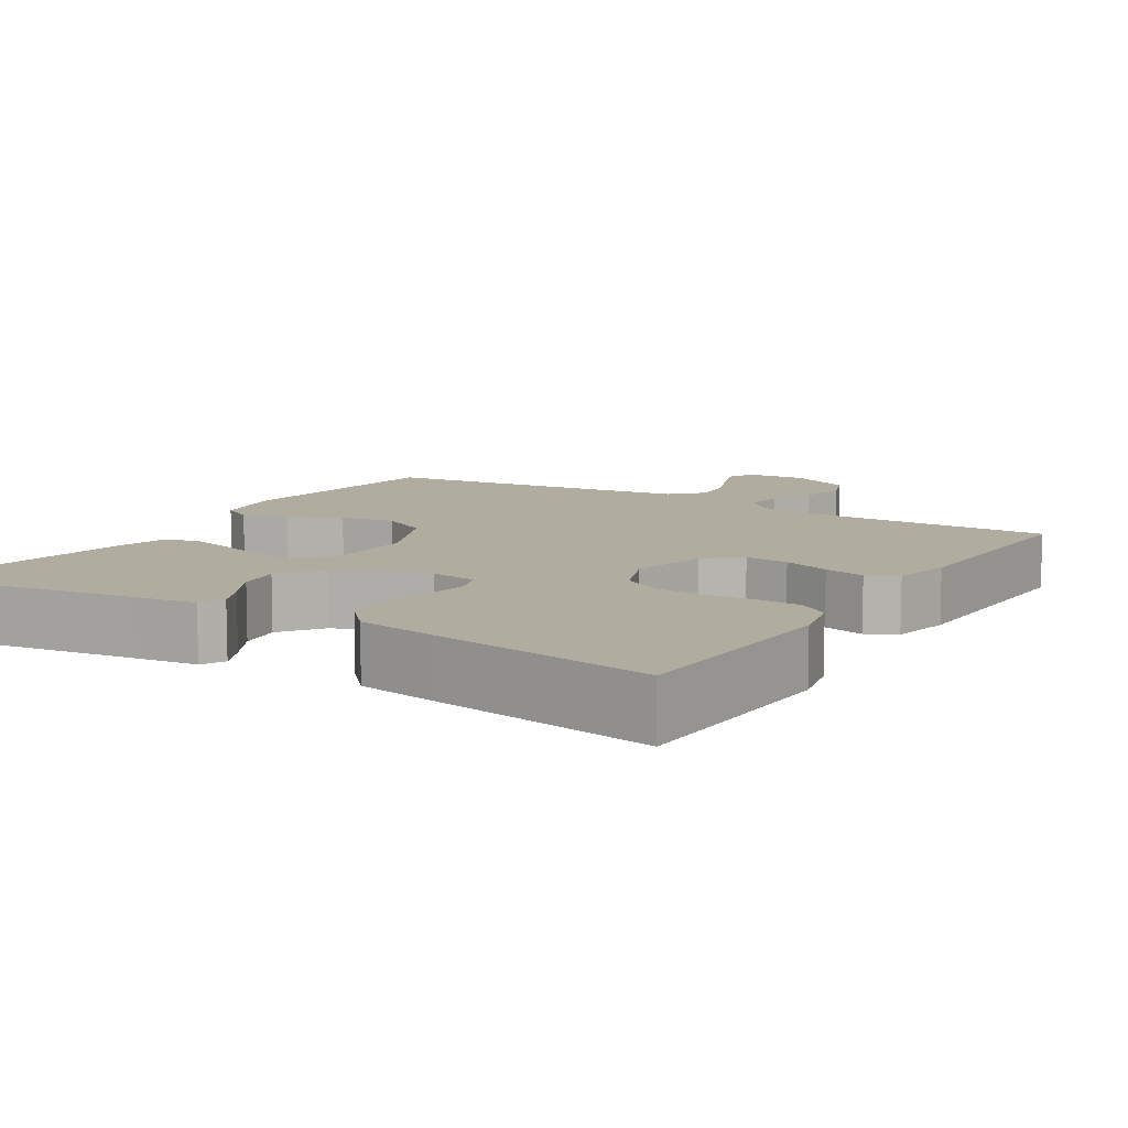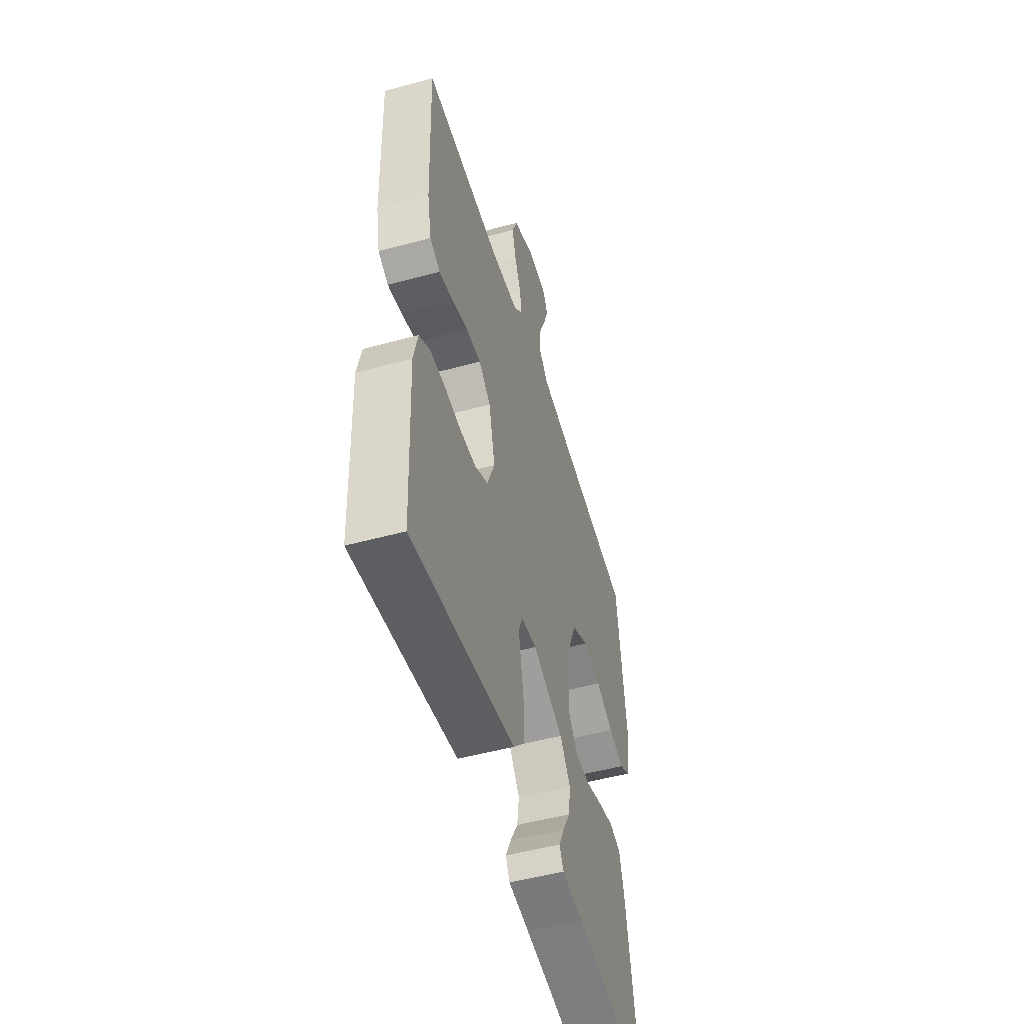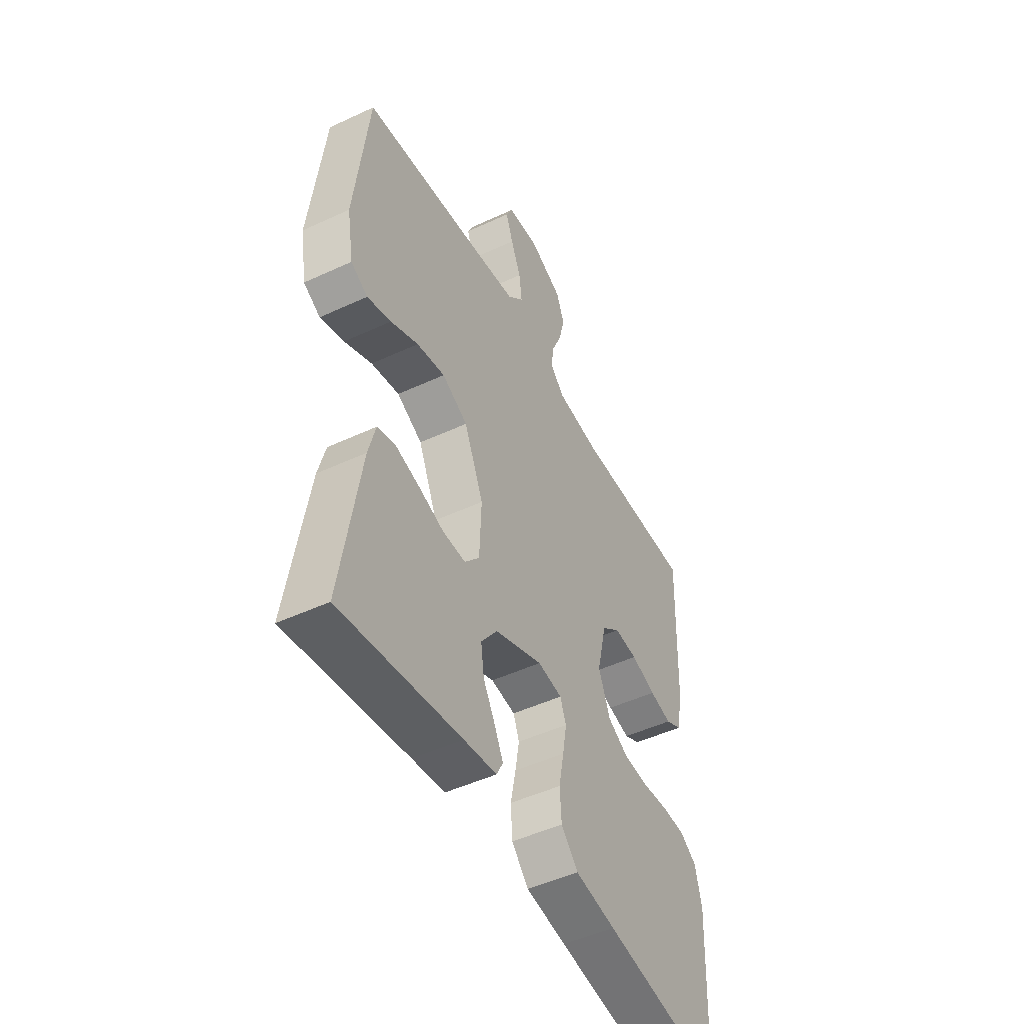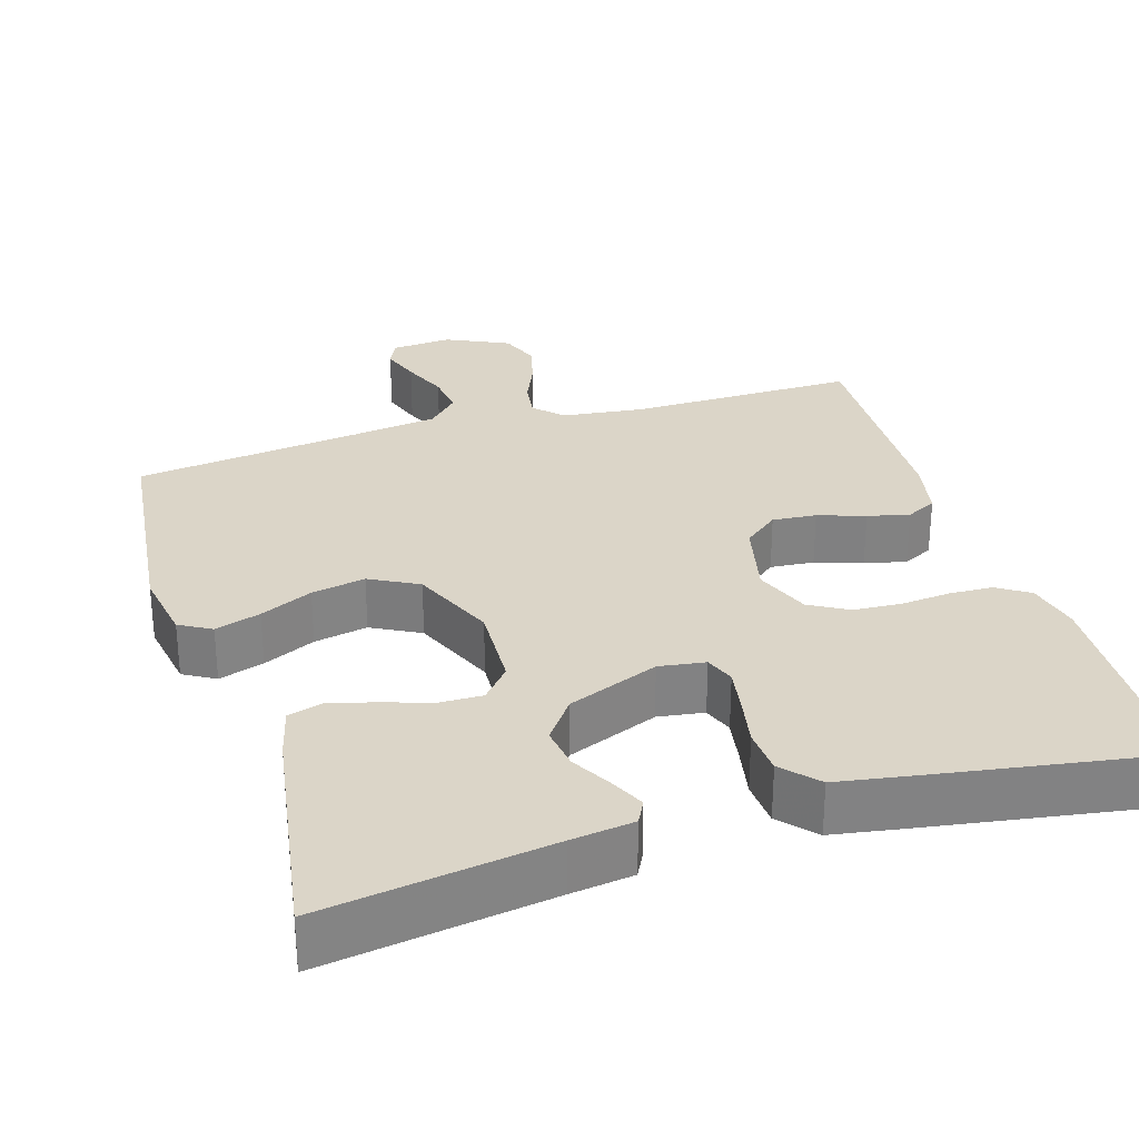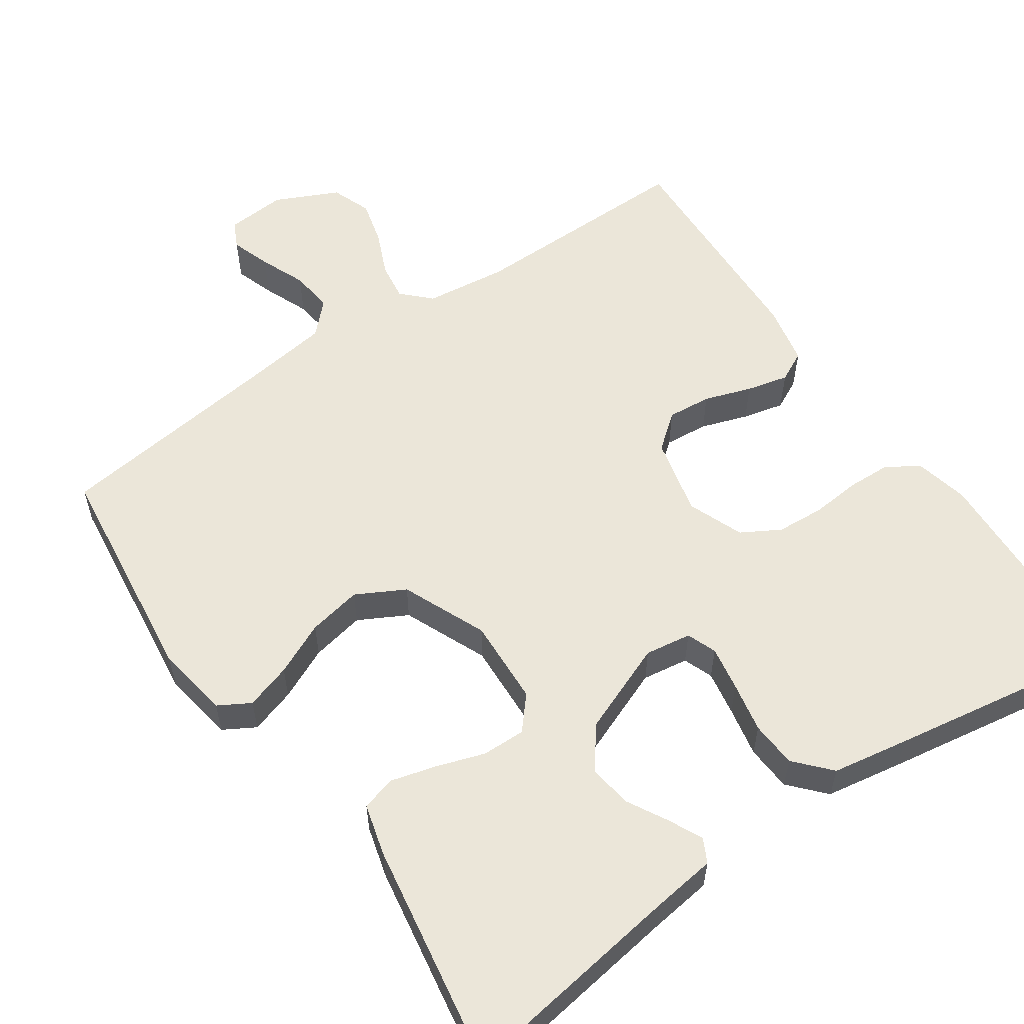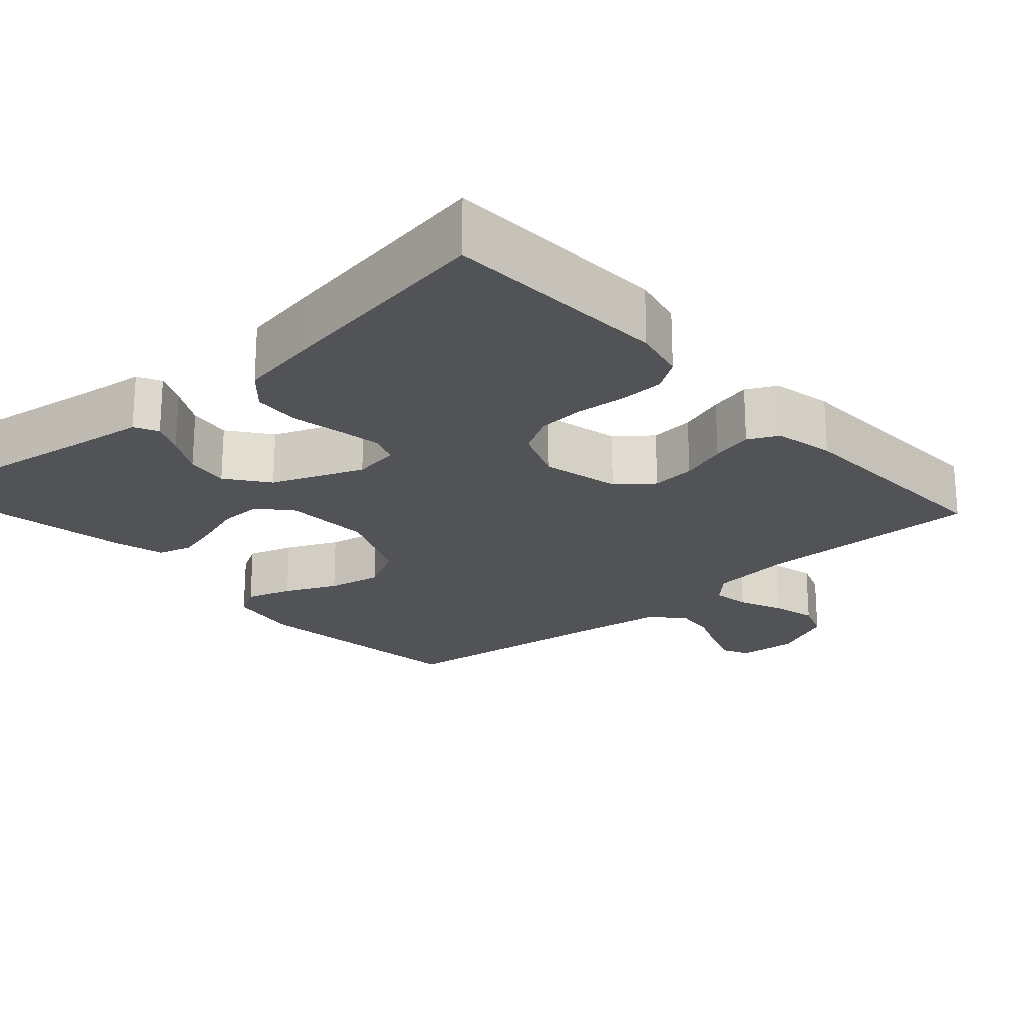
<metadata>
{"format":"obj","ext":"obj","renderer":"f3d","projection":"perspective","resolution":1024,"background":"white","views":[{"elev":9.9,"azim":-148.1,"up":"+Y"},{"elev":-51.1,"azim":-73.5,"up":"+Z"},{"elev":-48.4,"azim":117.5,"up":"+Z"},{"elev":29.6,"azim":162.9,"up":"+Y"},{"elev":57.4,"azim":145.6,"up":"+Y"},{"elev":-21.9,"azim":-138.2,"up":"+Y"}]}
</metadata>
<code>
v 0.5 0.07 0.5
v 0.535 0.07 0.2
v 0.519 0.07 0.104
v 0.477 0.07 0.08
v 0.417 0.07 0.099
v 0.348 0.07 0.131
v 0.277 0.07 0.145
v 0.213 0.07 0.111
v 0.165 0.07 0
v 0.17 0.07 -0.114
v 0.207 0.07 -0.157
v 0.264 0.07 -0.156
v 0.328 0.07 -0.135
v 0.388 0.07 -0.119
v 0.433 0.07 -0.132
v 0.451 0.07 -0.2
v 0.5 0.07 -0.5
v 0.2 0.07 -0.455
v 0.118 0.07 -0.444
v 0.102 0.07 -0.413
v 0.123 0.07 -0.369
v 0.153 0.07 -0.315
v 0.161 0.07 -0.258
v 0.12 0.07 -0.203
v 0 0.07 -0.155
v -0.061 0.07 -0.164
v -0.076 0.07 -0.203
v -0.066 0.07 -0.262
v -0.053 0.07 -0.328
v -0.057 0.07 -0.389
v -0.099 0.07 -0.435
v -0.2 0.07 -0.452
v -0.5 0.07 -0.5
v -0.513 0.07 -0.2
v -0.497 0.07 -0.13
v -0.455 0.07 -0.102
v -0.397 0.07 -0.1
v -0.332 0.07 -0.106
v -0.269 0.07 -0.102
v -0.218 0.07 -0.073
v -0.189 0.07 0
v -0.213 0.07 0.103
v -0.259 0.07 0.14
v -0.317 0.07 0.135
v -0.379 0.07 0.114
v -0.434 0.07 0.101
v -0.474 0.07 0.121
v -0.49 0.07 0.2
v -0.5 0.07 0.5
v -0.2 0.07 0.497
v -0.092 0.07 0.51
v -0.056 0.07 0.546
v -0.063 0.07 0.596
v -0.088 0.07 0.654
v -0.103 0.07 0.713
v -0.083 0.07 0.765
v 0 0.07 0.804
v 0.079 0.07 0.798
v 0.096 0.07 0.763
v 0.078 0.07 0.711
v 0.053 0.07 0.651
v 0.046 0.07 0.595
v 0.086 0.07 0.554
v 0.2 0.07 0.538
v 0.5 0 0.5
v 0.535 0 0.2
v 0.519 0 0.104
v 0.477 0 0.08
v 0.417 0 0.099
v 0.348 0 0.131
v 0.277 0 0.145
v 0.213 0 0.111
v 0.165 0 0
v 0.17 0 -0.114
v 0.207 0 -0.157
v 0.264 0 -0.156
v 0.328 0 -0.135
v 0.388 0 -0.119
v 0.433 0 -0.132
v 0.451 0 -0.2
v 0.5 0 -0.5
v 0.2 0 -0.455
v 0.118 0 -0.444
v 0.102 0 -0.413
v 0.123 0 -0.369
v 0.153 0 -0.315
v 0.161 0 -0.258
v 0.12 0 -0.203
v 0 0 -0.155
v -0.061 0 -0.164
v -0.076 0 -0.203
v -0.066 0 -0.262
v -0.053 0 -0.328
v -0.057 0 -0.389
v -0.099 0 -0.435
v -0.2 0 -0.452
v -0.5 0 -0.5
v -0.513 0 -0.2
v -0.497 0 -0.13
v -0.455 0 -0.102
v -0.397 0 -0.1
v -0.332 0 -0.106
v -0.269 0 -0.102
v -0.218 0 -0.073
v -0.189 0 0
v -0.213 0 0.103
v -0.259 0 0.14
v -0.317 0 0.135
v -0.379 0 0.114
v -0.434 0 0.101
v -0.474 0 0.121
v -0.49 0 0.2
v -0.5 0 0.5
v -0.2 0 0.497
v -0.092 0 0.51
v -0.056 0 0.546
v -0.063 0 0.596
v -0.088 0 0.654
v -0.103 0 0.713
v -0.083 0 0.765
v 0 0 0.804
v 0.079 0 0.798
v 0.096 0 0.763
v 0.078 0 0.711
v 0.053 0 0.651
v 0.046 0 0.595
v 0.086 0 0.554
v 0.2 0 0.538
f 59 60 61
f 58 59 61
f 57 58 61
f 56 57 61
f 55 56 61
f 54 55 61
f 53 54 61
f 52 53 61 62
f 51 52 62 63
f 48 49 50
f 47 48 50
f 46 47 50
f 45 46 50
f 44 45 50
f 43 44 50 51
f 51 63 64
f 43 51 64
f 42 43 64
f 36 37 38
f 35 36 38
f 34 35 38
f 33 34 38
f 32 33 38
f 31 32 38
f 30 31 38
f 29 30 38
f 28 29 38
f 27 28 38 39
f 26 27 39 40
f 20 21 22
f 19 20 22
f 18 19 22
f 18 22 23
f 17 18 23
f 16 17 23
f 15 16 23
f 14 15 23
f 13 14 23
f 12 13 23
f 11 12 23 24
f 4 5 6
f 3 4 6
f 2 3 6
f 1 2 6
f 64 1 6
f 64 6 7
f 64 7 8
f 42 64 8
f 41 42 8
f 41 8 9
f 40 41 9
f 26 40 9
f 25 26 9
f 10 11 24 25
f 9 10 25
f 125 124 123
f 125 123 122
f 125 122 121
f 125 121 120
f 125 120 119
f 125 119 118
f 125 118 117
f 126 125 117 116
f 127 126 116 115
f 114 113 112
f 114 112 111
f 114 111 110
f 114 110 109
f 114 109 108
f 115 114 108 107
f 128 127 115
f 128 115 107
f 128 107 106
f 102 101 100
f 102 100 99
f 102 99 98
f 102 98 97
f 102 97 96
f 102 96 95
f 102 95 94
f 102 94 93
f 102 93 92
f 103 102 92 91
f 104 103 91 90
f 86 85 84
f 86 84 83
f 86 83 82
f 87 86 82
f 87 82 81
f 87 81 80
f 87 80 79
f 87 79 78
f 87 78 77
f 87 77 76
f 88 87 76 75
f 70 69 68
f 70 68 67
f 70 67 66
f 70 66 65
f 70 65 128
f 71 70 128
f 72 71 128
f 72 128 106
f 72 106 105
f 73 72 105
f 73 105 104
f 73 104 90
f 73 90 89
f 89 88 75 74
f 89 74 73
f 1 65 66 2
f 2 66 67 3
f 3 67 68 4
f 4 68 69 5
f 5 69 70 6
f 6 70 71 7
f 7 71 72 8
f 8 72 73 9
f 9 73 74 10
f 10 74 75 11
f 11 75 76 12
f 12 76 77 13
f 13 77 78 14
f 14 78 79 15
f 15 79 80 16
f 16 80 81 17
f 17 81 82 18
f 18 82 83 19
f 19 83 84 20
f 20 84 85 21
f 21 85 86 22
f 22 86 87 23
f 23 87 88 24
f 24 88 89 25
f 25 89 90 26
f 26 90 91 27
f 27 91 92 28
f 28 92 93 29
f 29 93 94 30
f 30 94 95 31
f 31 95 96 32
f 32 96 97 33
f 33 97 98 34
f 34 98 99 35
f 35 99 100 36
f 36 100 101 37
f 37 101 102 38
f 38 102 103 39
f 39 103 104 40
f 40 104 105 41
f 41 105 106 42
f 42 106 107 43
f 43 107 108 44
f 44 108 109 45
f 45 109 110 46
f 46 110 111 47
f 47 111 112 48
f 48 112 113 49
f 49 113 114 50
f 50 114 115 51
f 51 115 116 52
f 52 116 117 53
f 53 117 118 54
f 54 118 119 55
f 55 119 120 56
f 56 120 121 57
f 57 121 122 58
f 58 122 123 59
f 59 123 124 60
f 60 124 125 61
f 61 125 126 62
f 62 126 127 63
f 63 127 128 64
f 64 128 65 1

</code>
